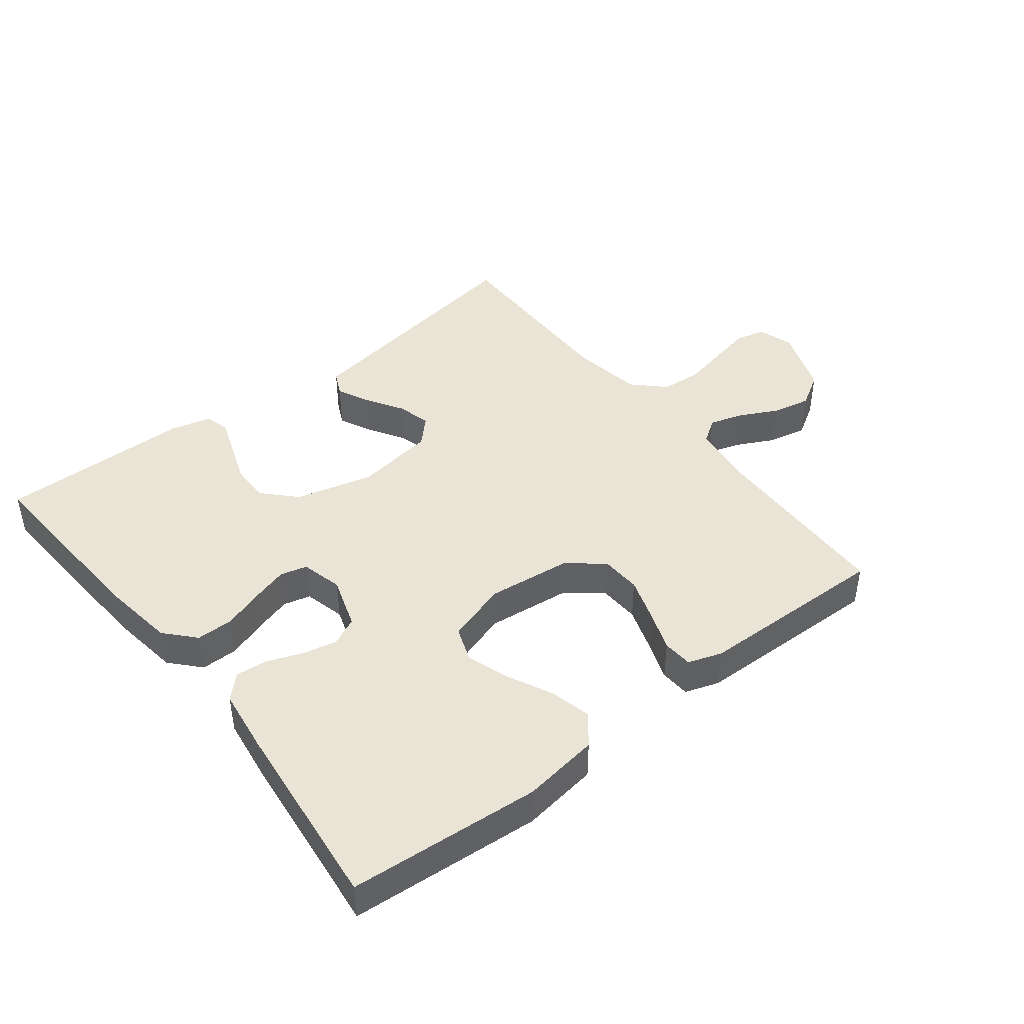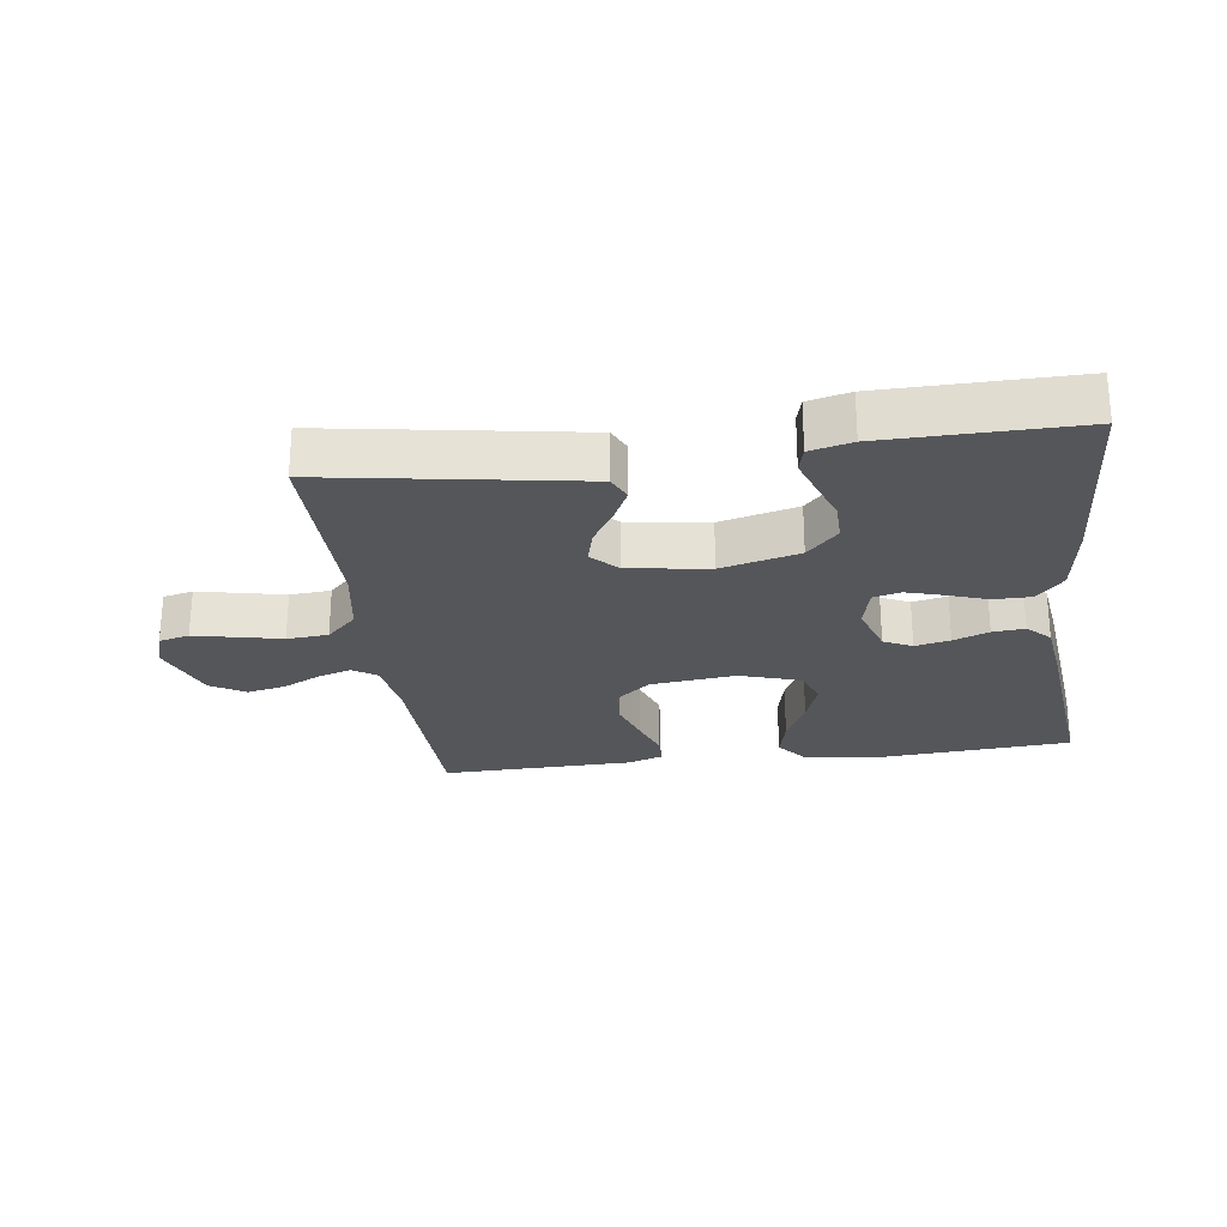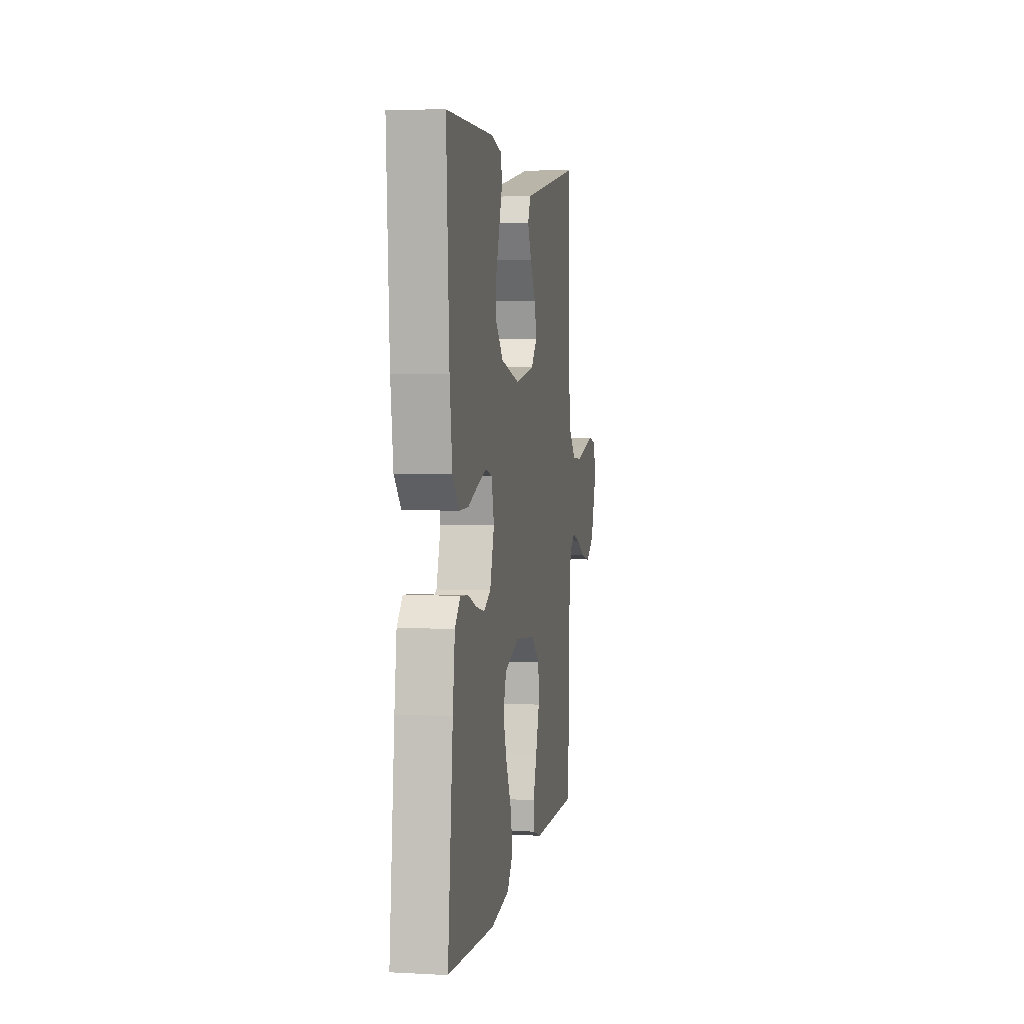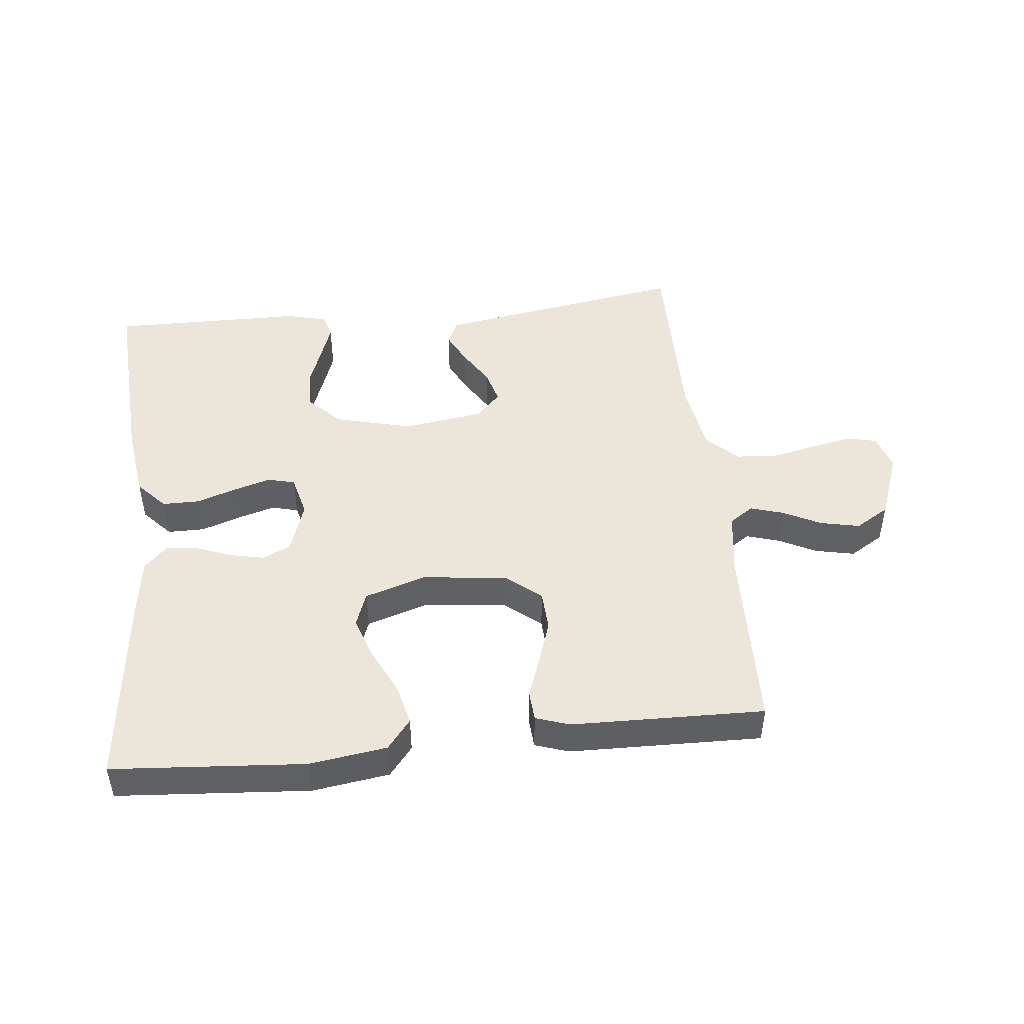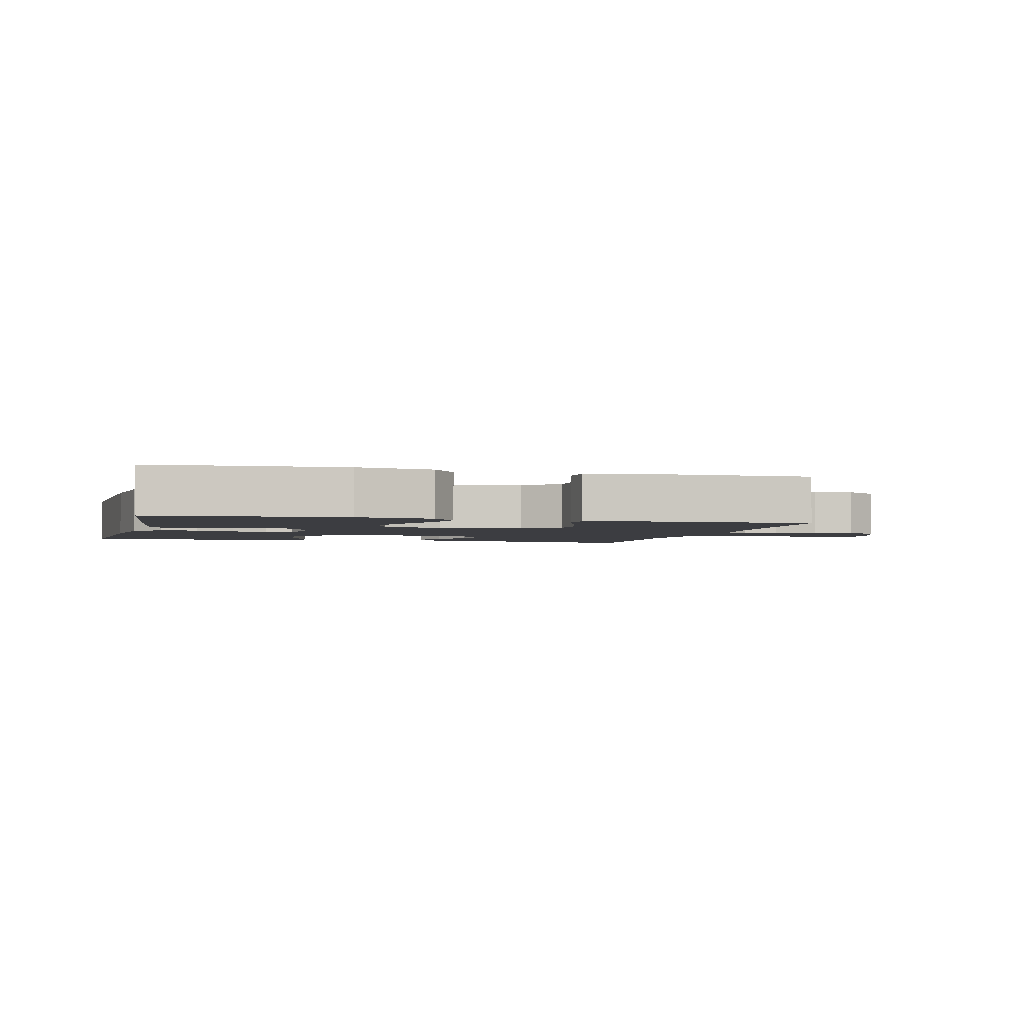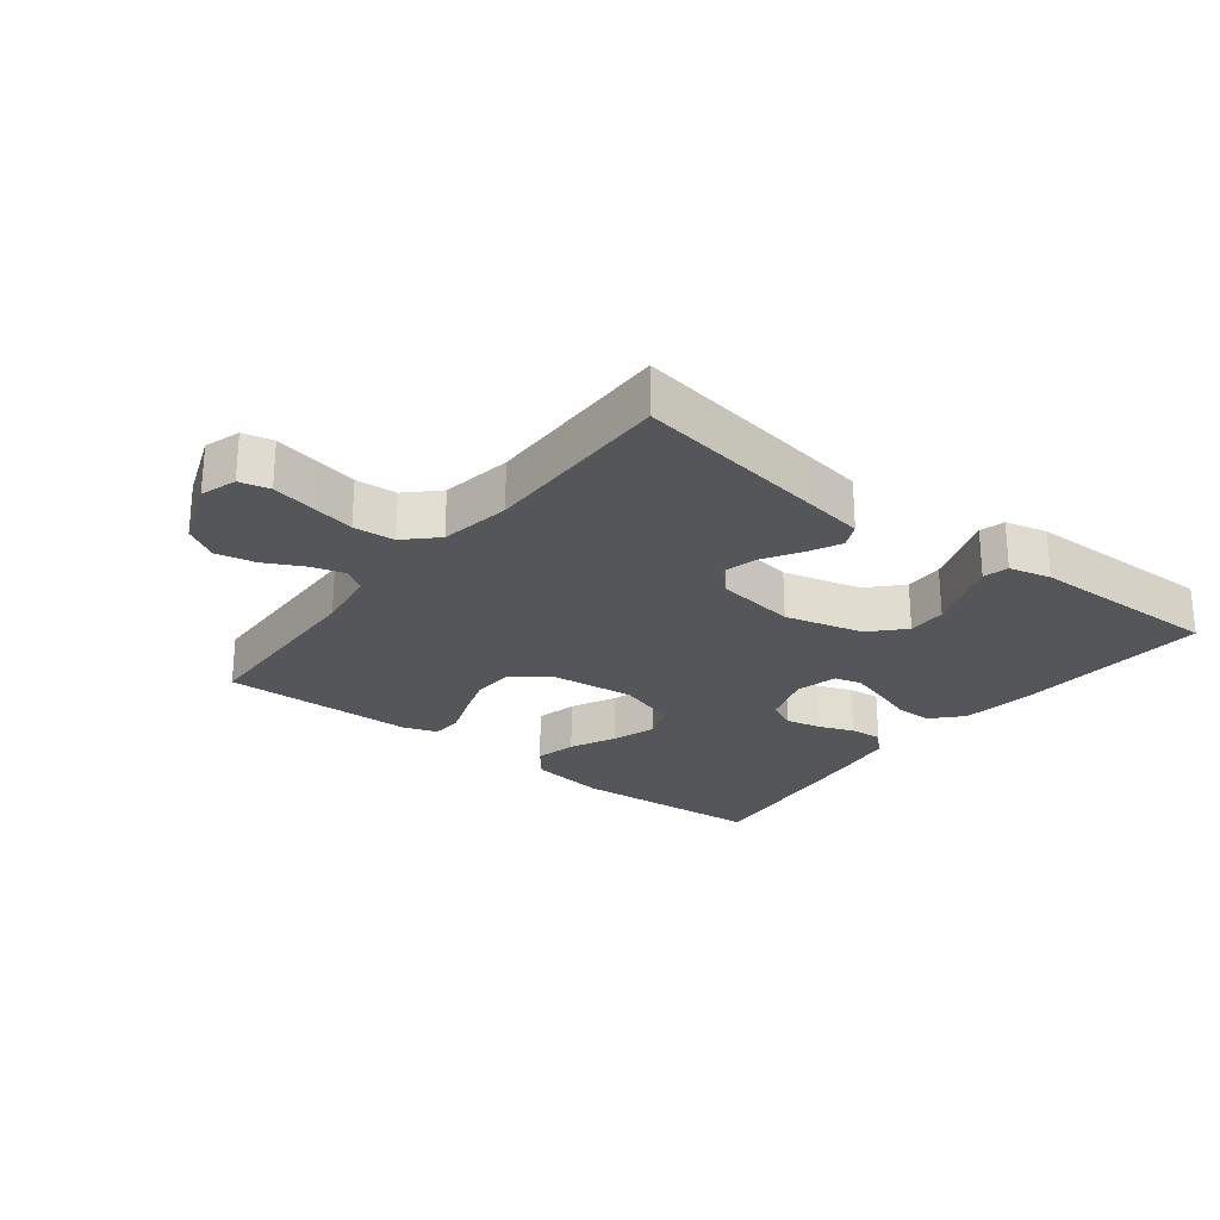
<metadata>
{"format":"obj","ext":"obj","renderer":"f3d","projection":"perspective","resolution":1024,"background":"white","views":[{"elev":43.7,"azim":141.9,"up":"+Y"},{"elev":-25.6,"azim":7.5,"up":"+Y"},{"elev":4.7,"azim":99.5,"up":"+Z"},{"elev":47.1,"azim":173.8,"up":"+Y"},{"elev":-2.7,"azim":165.3,"up":"+Y"},{"elev":-25.3,"azim":-37.9,"up":"+Y"}]}
</metadata>
<code>
v 0.5 0.07 -0.5
v 0.2 0.07 -0.523
v 0.08 0.07 -0.506
v 0.043 0.07 -0.46
v 0.058 0.07 -0.396
v 0.092 0.07 -0.325
v 0.115 0.07 -0.257
v 0.095 0.07 -0.203
v 0 0.07 -0.173
v -0.132 0.07 -0.188
v -0.187 0.07 -0.233
v -0.19 0.07 -0.296
v -0.167 0.07 -0.365
v -0.144 0.07 -0.428
v -0.147 0.07 -0.475
v -0.2 0.07 -0.493
v -0.5 0.07 -0.5
v -0.509 0.07 -0.2
v -0.523 0.07 -0.104
v -0.56 0.07 -0.079
v -0.612 0.07 -0.095
v -0.671 0.07 -0.125
v -0.732 0.07 -0.138
v -0.785 0.07 -0.106
v -0.825 0.07 0
v -0.807 0.07 0.056
v -0.76 0.07 0.067
v -0.696 0.07 0.054
v -0.626 0.07 0.039
v -0.562 0.07 0.044
v -0.515 0.07 0.09
v -0.497 0.07 0.2
v -0.5 0.07 0.5
v -0.2 0.07 0.452
v -0.108 0.07 0.437
v -0.09 0.07 0.399
v -0.115 0.07 0.348
v -0.15 0.07 0.291
v -0.164 0.07 0.238
v -0.125 0.07 0.198
v 0 0.07 0.18
v 0.121 0.07 0.211
v 0.169 0.07 0.261
v 0.168 0.07 0.322
v 0.145 0.07 0.385
v 0.125 0.07 0.441
v 0.135 0.07 0.48
v 0.2 0.07 0.496
v 0.5 0.07 0.5
v 0.482 0.07 0.2
v 0.466 0.07 0.084
v 0.424 0.07 0.038
v 0.366 0.07 0.038
v 0.304 0.07 0.059
v 0.246 0.07 0.076
v 0.204 0.07 0.065
v 0.188 0.07 0
v 0.215 0.07 -0.081
v 0.259 0.07 -0.102
v 0.313 0.07 -0.09
v 0.368 0.07 -0.069
v 0.418 0.07 -0.064
v 0.453 0.07 -0.099
v 0.467 0.07 -0.2
v 0.5 0 -0.5
v 0.2 0 -0.523
v 0.08 0 -0.506
v 0.043 0 -0.46
v 0.058 0 -0.396
v 0.092 0 -0.325
v 0.115 0 -0.257
v 0.095 0 -0.203
v 0 0 -0.173
v -0.132 0 -0.188
v -0.187 0 -0.233
v -0.19 0 -0.296
v -0.167 0 -0.365
v -0.144 0 -0.428
v -0.147 0 -0.475
v -0.2 0 -0.493
v -0.5 0 -0.5
v -0.509 0 -0.2
v -0.523 0 -0.104
v -0.56 0 -0.079
v -0.612 0 -0.095
v -0.671 0 -0.125
v -0.732 0 -0.138
v -0.785 0 -0.106
v -0.825 0 0
v -0.807 0 0.056
v -0.76 0 0.067
v -0.696 0 0.054
v -0.626 0 0.039
v -0.562 0 0.044
v -0.515 0 0.09
v -0.497 0 0.2
v -0.5 0 0.5
v -0.2 0 0.452
v -0.108 0 0.437
v -0.09 0 0.399
v -0.115 0 0.348
v -0.15 0 0.291
v -0.164 0 0.238
v -0.125 0 0.198
v 0 0 0.18
v 0.121 0 0.211
v 0.169 0 0.261
v 0.168 0 0.322
v 0.145 0 0.385
v 0.125 0 0.441
v 0.135 0 0.48
v 0.2 0 0.496
v 0.5 0 0.5
v 0.482 0 0.2
v 0.466 0 0.084
v 0.424 0 0.038
v 0.366 0 0.038
v 0.304 0 0.059
v 0.246 0 0.076
v 0.204 0 0.065
v 0.188 0 0
v 0.215 0 -0.081
v 0.259 0 -0.102
v 0.313 0 -0.09
v 0.368 0 -0.069
v 0.418 0 -0.064
v 0.453 0 -0.099
v 0.467 0 -0.2
f 4 5 6
f 3 4 6
f 2 3 6
f 1 2 6
f 64 1 6
f 63 64 6
f 62 63 6
f 61 62 6
f 60 61 6
f 59 60 6 7
f 58 59 7 8
f 57 58 8 9
f 56 57 9 10
f 52 53 54
f 51 52 54
f 50 51 54
f 49 50 54
f 48 49 54
f 47 48 54
f 46 47 54
f 45 46 54
f 44 45 54
f 43 44 54 55
f 42 43 55 56
f 36 37 38
f 35 36 38
f 34 35 38
f 33 34 38
f 32 33 38
f 31 32 38 39
f 30 31 39 40
f 27 28 29
f 26 27 29
f 25 26 29
f 24 25 29
f 23 24 29
f 22 23 29
f 21 22 29
f 20 21 29 30
f 30 40 41
f 20 30 41
f 19 20 41
f 16 17 18
f 15 16 18
f 14 15 18
f 13 14 18
f 12 13 18 19
f 42 56 10
f 41 42 10
f 19 41 10
f 19 10 11
f 11 12 19
f 70 69 68
f 70 68 67
f 70 67 66
f 70 66 65
f 70 65 128
f 70 128 127
f 70 127 126
f 70 126 125
f 70 125 124
f 71 70 124 123
f 72 71 123 122
f 73 72 122 121
f 74 73 121 120
f 118 117 116
f 118 116 115
f 118 115 114
f 118 114 113
f 118 113 112
f 118 112 111
f 118 111 110
f 118 110 109
f 118 109 108
f 119 118 108 107
f 120 119 107 106
f 102 101 100
f 102 100 99
f 102 99 98
f 102 98 97
f 102 97 96
f 103 102 96 95
f 104 103 95 94
f 93 92 91
f 93 91 90
f 93 90 89
f 93 89 88
f 93 88 87
f 93 87 86
f 93 86 85
f 94 93 85 84
f 105 104 94
f 105 94 84
f 105 84 83
f 82 81 80
f 82 80 79
f 82 79 78
f 82 78 77
f 83 82 77 76
f 74 120 106
f 74 106 105
f 74 105 83
f 75 74 83
f 83 76 75
f 1 65 66 2
f 2 66 67 3
f 3 67 68 4
f 4 68 69 5
f 5 69 70 6
f 6 70 71 7
f 7 71 72 8
f 8 72 73 9
f 9 73 74 10
f 10 74 75 11
f 11 75 76 12
f 12 76 77 13
f 13 77 78 14
f 14 78 79 15
f 15 79 80 16
f 16 80 81 17
f 17 81 82 18
f 18 82 83 19
f 19 83 84 20
f 20 84 85 21
f 21 85 86 22
f 22 86 87 23
f 23 87 88 24
f 24 88 89 25
f 25 89 90 26
f 26 90 91 27
f 27 91 92 28
f 28 92 93 29
f 29 93 94 30
f 30 94 95 31
f 31 95 96 32
f 32 96 97 33
f 33 97 98 34
f 34 98 99 35
f 35 99 100 36
f 36 100 101 37
f 37 101 102 38
f 38 102 103 39
f 39 103 104 40
f 40 104 105 41
f 41 105 106 42
f 42 106 107 43
f 43 107 108 44
f 44 108 109 45
f 45 109 110 46
f 46 110 111 47
f 47 111 112 48
f 48 112 113 49
f 49 113 114 50
f 50 114 115 51
f 51 115 116 52
f 52 116 117 53
f 53 117 118 54
f 54 118 119 55
f 55 119 120 56
f 56 120 121 57
f 57 121 122 58
f 58 122 123 59
f 59 123 124 60
f 60 124 125 61
f 61 125 126 62
f 62 126 127 63
f 63 127 128 64
f 64 128 65 1

</code>
